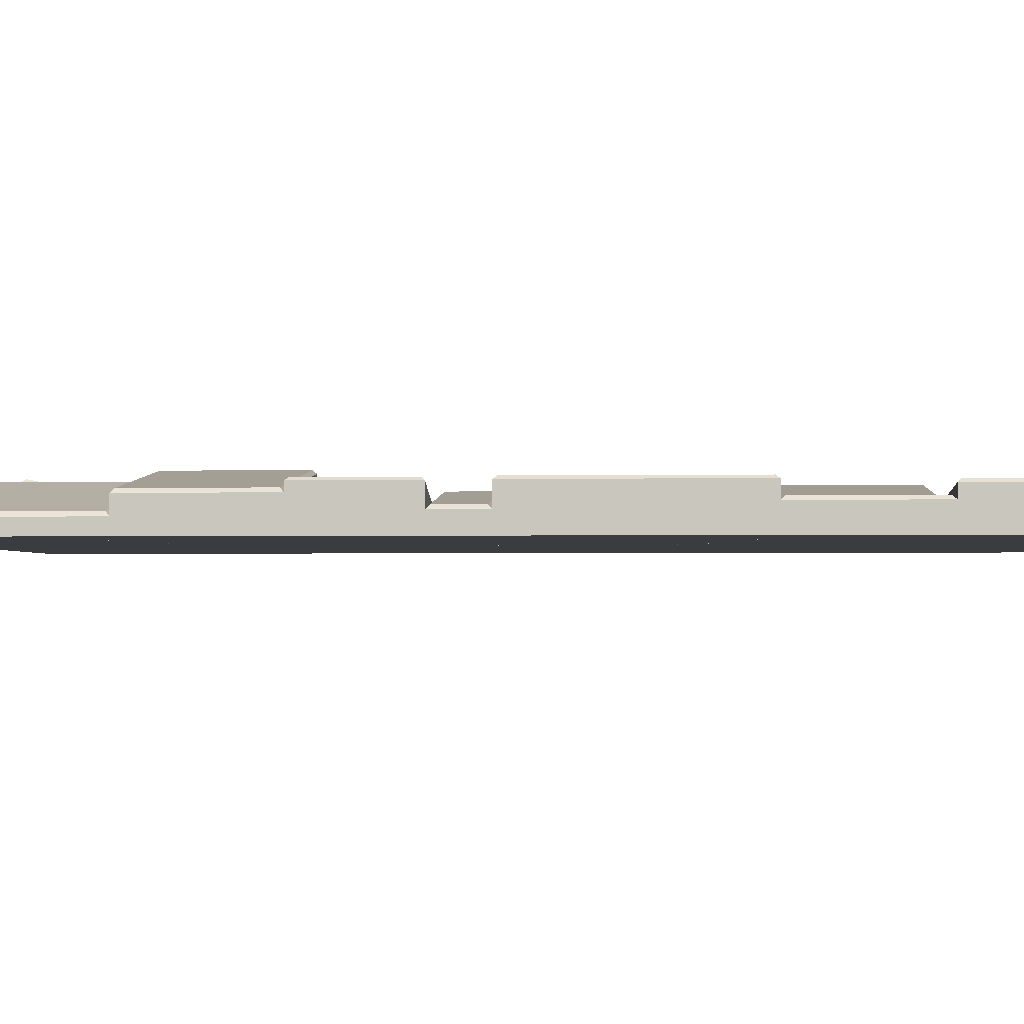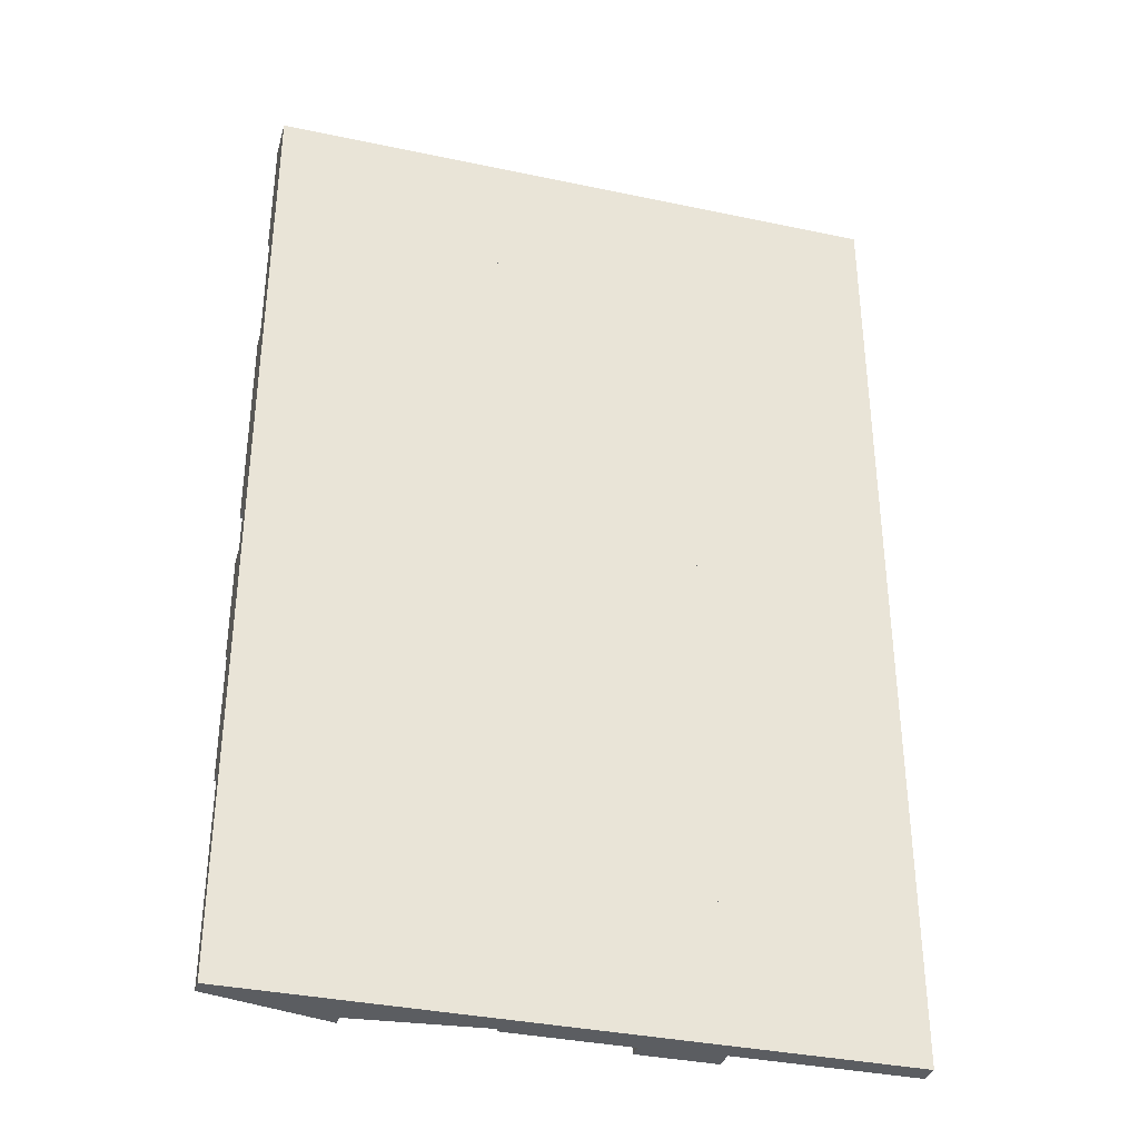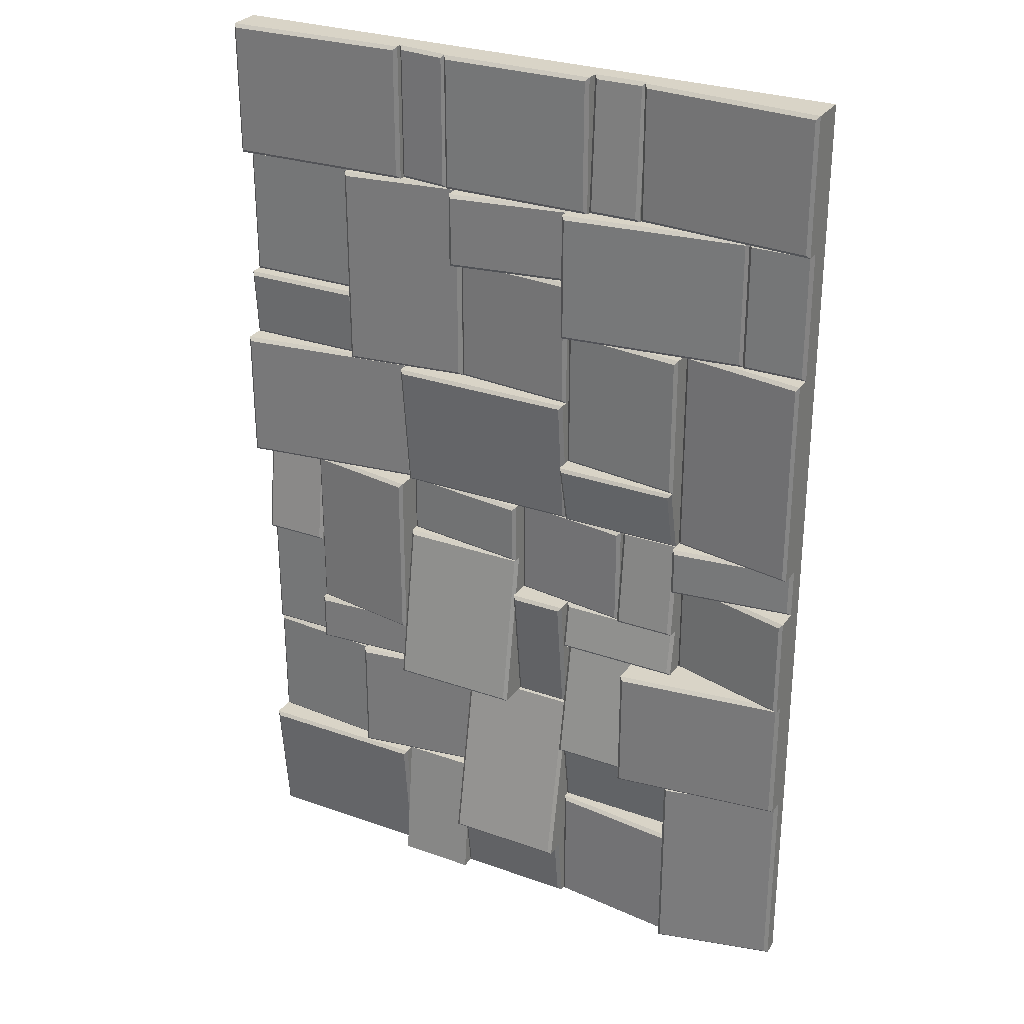
<metadata>
{"format":"obj","ext":"obj","renderer":"f3d","projection":"perspective","resolution":1024,"background":"white","views":[{"elev":-2.1,"azim":94.0,"up":"+Z"},{"elev":-35.6,"azim":164.4,"up":"+Y"},{"elev":28.6,"azim":28.0,"up":"+Y"}]}
</metadata>
<code>
v -104.4 148.6 0
v -46.84 148.6 0
v -104.4 107.1 0
v -46.84 107.1 0
v -30.21 148.6 0
v -30.21 107.1 0
v 17.76 148.6 0
v 17.76 107.1 0
v 34.2 148.6 0
v 34.2 107.1 0
v 88.74 148.6 0
v 88.74 107.1 0
v -65.74 107.1 0
v -104.4 65.61 0
v -65.74 65.61 0
v -104.4 43.75 0
v -65.74 43.75 0
v -27.11 107.1 0
v -27.11 43.75 0
v -27.11 83.75 0
v 11.52 83.75 0
v 11.52 43.75 0
v 11.52 107.1 0
v 68.79 107.1 0
v 11.52 67.53 0
v 68.79 67.53 0
v 88.74 67.53 0
v 50.11 67.53 0
v 50.11 2.26 0
v 88.74 2.26 0
v 11.52 22.83 0
v 50.11 22.83 0
v 11.52 2.26 0
v -46.84 43.75 0
v -104.4 2.26 0
v -46.84 2.26 0
v -82.9 2.26 0
v -104.4 -30.73 0
v -82.9 -30.73 0
v -104.4 -69.12 0
v -82.9 -69.12 0
v -82.9 -53.01 0
v -46.84 -53.01 0
v -46.84 -69.12 0
v -46.84 -17.71 0
v -6.224 -17.71 0
v -6.224 -69.12 0
v -6.224 2.26 0
v 31 2.26 0
v -6.224 -30.13 0
v 31 -30.13 0
v 50.11 -30.13 0
v 50.11 -13.19 0
v 88.74 -13.19 0
v 11.47 -30.13 0
v 11.47 -45.58 0
v 50.11 -45.58 0
v 11.47 -69.12 0
v 88.74 -45.58 0
v 36.24 -45.58 0
v 36.24 -86.03 0
v 88.74 -86.03 0
v 11.47 -86.03 0
v 51.74 -86.03 0
v 11.47 -108.5 0
v 51.74 -108.5 0
v 11.47 -148.6 0
v 51.74 -148.6 0
v 88.74 -148.6 0
v -25.53 -69.12 0
v -25.53 -127 0
v 11.47 -127 0
v -25.53 -148.6 0
v -66.14 -69.12 0
v -66.14 -107.5 0
v -25.53 -107.5 0
v -104.4 -107.5 0
v -49.45 -107.5 0
v -104.4 -148.6 0
v -49.45 -148.6 0
v -49.45 -148.6 11.65
v -25.53 -148.6 11.65
v -49.45 -107.5 7.042
v -25.53 -107.5 7.042
v -49.45 -107.5 0
v -25.53 -107.5 0
v -49.45 -148.6 0
v -25.53 -148.6 0
v -103.3 108.1 11.46
v -104.4 107.1 10.46
v -47.87 108.1 9.771
v -46.84 107.1 8.703
v -103.3 147.6 11.46
v -104.4 148.6 10.46
v -47.87 147.6 9.771
v -46.84 148.6 8.703
v -45.81 108.1 8.122
v -46.84 107.1 6.953
v -31.24 108.1 9.995
v -30.21 107.1 9.09
v -45.81 147.6 8.122
v -46.84 148.6 6.953
v -31.24 147.6 9.995
v -30.21 148.6 9.09
v -29.18 108.1 10.71
v -30.21 107.1 9.675
v 16.72 108.1 10.71
v 17.76 107.1 9.675
v -29.18 147.6 10.71
v -30.21 148.6 9.675
v 16.72 147.6 10.71
v 17.76 148.6 9.675
v 18.8 108.1 9.245
v 17.76 107.1 8.265
v 33.17 108.1 9.245
v 34.2 107.1 8.265
v 18.8 147.6 7.099
v 17.76 148.6 6.006
v 33.17 147.6 7.099
v 34.2 148.6 6.006
v 35.24 108.1 8.446
v 34.2 107.1 7.323
v 87.71 108.1 12.8
v 88.74 107.1 11.85
v 35.24 147.6 8.446
v 34.2 148.6 7.323
v 87.71 147.6 12.8
v 88.74 148.6 11.85
v -103.3 66.65 6.131
v -104.4 65.61 5.094
v -66.78 66.65 6.131
v -65.74 65.61 5.094
v -103.3 106.1 6.131
v -104.4 107.1 5.094
v -66.78 106.1 6.131
v -65.74 107.1 5.094
v -103.3 44.79 8.318
v -104.4 43.75 7.207
v -66.78 44.79 8.318
v -65.74 43.75 7.207
v -103.3 64.58 9.74
v -104.4 65.61 8.777
v -66.78 64.58 9.74
v -65.74 65.61 8.777
v -64.72 44.79 12.02
v -65.74 43.75 11.11
v -28.14 44.79 7.239
v -27.11 43.75 6.068
v -64.72 106.1 12.02
v -65.74 107.1 11.11
v -28.14 106.1 7.239
v -27.11 107.1 6.068
v -26.08 44.79 7.134
v -27.11 43.75 6.006
v 10.49 44.79 10.38
v 11.52 43.75 9.431
v -26.08 82.71 7.134
v -27.11 83.75 6.006
v 10.49 82.71 10.38
v 11.52 83.75 9.431
v -26.09 84.78 14.47
v -27.11 83.75 13.6
v 10.5 84.78 8.812
v 11.52 83.75 7.616
v -26.09 106.1 14.47
v -27.11 107.1 13.6
v 10.5 106.1 8.812
v 11.52 107.1 7.616
v 12.55 68.56 14.74
v 11.52 67.53 13.82
v 67.76 68.56 8.495
v 68.79 67.53 7.341
v 12.55 106.1 14.74
v 11.52 107.1 13.82
v 67.76 106.1 8.495
v 68.79 107.1 7.341
v 69.83 68.56 8.973
v 68.79 67.53 7.936
v 87.7 68.56 8.973
v 88.74 67.53 7.936
v 69.83 106.1 8.973
v 68.79 107.1 7.936
v 87.7 106.1 8.973
v 88.74 107.1 7.936
v 51.13 3.296 7.224
v 50.11 2.26 6.006
v 87.72 3.296 13.73
v 88.74 2.26 12.87
v 51.13 66.49 7.224
v 50.11 67.53 6.006
v 87.72 66.49 13.73
v 88.74 67.53 12.87
v 12.55 23.87 8.888
v 11.52 22.83 7.726
v 49.08 23.87 13.34
v 50.11 22.83 12.43
v 12.55 66.49 8.888
v 11.52 67.53 7.726
v 49.08 66.49 13.34
v 50.11 67.53 12.43
v 12.56 3.266 9.692
v 11.52 2.26 8.408
v 49.07 3.266 9.692
v 50.11 2.26 8.408
v 12.56 21.83 14.25
v 11.52 22.83 13.46
v 49.07 21.83 14.25
v 50.11 22.83 13.46
v -103.4 3.296 13.97
v -104.4 2.26 13.06
v -47.86 3.296 6.829
v -46.84 2.26 5.66
v -103.4 42.72 13.97
v -104.4 43.75 13.06
v -47.86 42.72 6.829
v -46.84 43.75 5.66
v -45.8 3.291 8.818
v -46.84 2.26 7.676
v 10.49 3.291 8.818
v 11.52 2.26 7.676
v -45.8 42.72 12.84
v -46.84 43.75 11.91
v 10.49 42.72 12.84
v 11.52 43.75 11.91
v -103.3 -29.7 8.281
v -104.4 -30.73 7.378
v -83.94 -29.7 8.281
v -82.9 -30.73 7.378
v -103.3 1.231 4.281
v -104.4 2.26 3.111
v -83.94 1.231 4.281
v -82.9 2.26 3.111
v -103.3 -68.08 5.237
v -104.4 -69.12 4.2
v -83.94 -68.08 5.237
v -82.9 -69.12 4.2
v -103.3 -31.77 5.237
v -104.4 -30.73 4.2
v -83.94 -31.77 5.237
v -82.9 -30.73 4.2
v -81.88 -51.97 8.056
v -82.9 -53.01 6.853
v -47.86 -51.97 13.59
v -46.84 -53.01 12.72
v -81.88 1.223 8.056
v -82.9 2.26 6.853
v -47.86 1.223 13.59
v -46.84 2.26 12.72
v -81.87 -68.08 9.483
v -82.9 -69.12 8.518
v -47.87 -68.08 7.114
v -46.84 -69.12 6.006
v -81.87 -54.04 9.483
v -82.9 -53.01 8.518
v -47.87 -54.04 7.114
v -46.84 -53.01 6.006
v -45.8 -68.1 16.52
v -46.84 -69.12 15.65
v -7.261 -68.1 16.52
v -6.224 -69.12 15.65
v -45.8 -18.73 8.137
v -46.84 -17.71 6.927
v -7.261 -18.73 8.137
v -6.224 -17.71 6.927
v -45.81 -16.67 5.351
v -46.84 -17.71 4.186
v -7.253 -16.67 10.17
v -6.224 -17.71 9.262
v -45.81 1.223 5.351
v -46.84 2.26 4.186
v -7.253 1.223 10.17
v -6.224 2.26 9.262
v -5.196 -29.09 4.756
v -6.224 -30.13 3.587
v 29.97 -29.09 9.278
v 31 -30.13 8.374
v -5.196 1.223 4.756
v -6.224 2.26 3.587
v 29.97 1.223 9.278
v 31 2.26 8.374
v 32.03 -29.1 10.43
v 31 -30.13 9.502
v 49.07 -29.1 10.43
v 50.11 -30.13 9.502
v 32.03 1.229 7.154
v 31 2.26 6.006
v 49.07 1.229 7.154
v 51.14 -12.16 11.74
v 50.11 -13.19 10.83
v 87.71 -12.16 7.171
v 88.74 -13.19 6.006
v 51.14 1.223 11.74
v 50.11 2.26 10.83
v 87.71 1.223 7.171
v 88.74 2.26 6.006
v 12.51 -44.56 9.579
v 11.47 -45.58 8.722
v 49.07 -44.56 9.579
v 50.11 -45.58 8.722
v 12.51 -31.15 7.222
v 11.47 -30.13 6.006
v 49.07 -31.15 7.222
v 50.11 -30.13 6.006
v -5.187 -68.09 7.167
v -6.224 -69.12 6.006
v 10.44 -68.09 7.167
v 11.47 -69.12 6.006
v -5.187 -31.16 11.63
v -6.224 -30.13 10.72
v 10.44 -31.16 11.63
v 11.47 -30.13 10.72
v 51.11 -44.55 3.39
v 50.11 -45.58 2.077
v 87.74 -44.55 13.53
v 88.74 -45.58 12.77
v 51.11 -14.23 3.39
v 50.11 -13.19 2.077
v 87.74 -14.23 13.53
v 88.74 -13.19 12.77
v 37.27 -84.99 17.8
v 36.24 -86.03 16.9
v 87.71 -84.99 11.17
v 88.74 -86.03 9.994
v 37.27 -46.62 17.8
v 36.24 -45.58 16.9
v 87.71 -46.62 11.17
v 88.74 -45.58 9.994
v 12.51 -85.01 12.04
v 11.47 -86.03 11.19
v 35.21 -85.01 12.04
v 36.24 -86.03 11.19
v 12.51 -46.6 4.948
v 11.47 -45.58 3.723
v 35.21 -46.6 4.948
v 36.24 -45.58 3.723
v 12.51 -107.5 5.251
v 11.47 -108.5 4.053
v 50.7 -107.5 5.251
v 51.74 -108.5 4.053
v 12.51 -87.06 8.489
v 11.47 -86.03 7.614
v 50.7 -87.06 8.489
v 51.74 -86.03 7.614
v 12.5 -147.6 7.15
v 11.47 -148.6 6.006
v 50.71 -147.6 11.13
v 51.74 -148.6 10.2
v 12.5 -109.6 7.15
v 11.47 -108.5 6.006
v 50.71 -109.6 11.13
v 51.74 -108.5 10.2
v 52.75 -147.6 14.31
v 51.74 -148.6 13.52
v 87.73 -147.6 5.859
v 88.74 -148.6 4.578
v 52.75 -87.07 14.31
v 51.74 -86.03 13.52
v 87.73 -87.07 5.859
v 88.74 -86.03 4.578
v -24.49 -125.9 17.13
v -25.53 -127 16.29
v 10.44 -125.9 17.13
v 11.47 -127 16.29
v -24.49 -70.13 5.931
v -25.53 -69.12 4.69
v 10.44 -70.13 5.931
v 11.47 -69.12 4.69
v -24.49 -147.6 8.697
v -25.53 -148.6 7.52
v 10.44 -147.6 8.697
v 11.47 -148.6 7.52
v -24.49 -128 11.38
v -25.53 -127 10.48
v 10.44 -128 11.38
v 11.47 -127 10.48
v -65.12 -106.5 10.44
v -66.14 -107.5 9.56
v -26.55 -106.5 4.437
v -25.53 -107.5 3.24
v -65.12 -70.15 10.44
v -66.14 -69.12 9.56
v -26.55 -70.15 4.437
v -25.53 -69.12 3.24
v -103.3 -106.5 4.527
v -104.4 -107.5 3.421
v -67.17 -106.5 6.973
v -66.14 -107.5 6.006
v -103.3 -70.15 4.527
v -104.4 -69.12 3.421
v -67.17 -70.15 6.973
v -66.14 -69.12 6.006
v -103.3 -147.6 7.146
v -104.4 -148.6 6.006
v -50.48 -147.6 7.146
v -49.45 -148.6 6.006
v -103.3 -108.5 11.05
v -104.4 -107.5 10.11
v -50.48 -108.5 11.05
v -49.45 -107.5 10.11
f 1 2 4 3
f 2 5 6 4
f 5 7 8 6
f 7 9 10 8
f 9 11 12 10
f 3 13 15 14
f 14 15 17 16
f 13 18 19 17
f 20 21 22 19
f 18 23 21 20
f 23 24 26 25
f 24 12 27 26
f 28 27 30 29
f 25 28 32 31
f 31 32 29 33
f 16 34 36 35
f 34 22 33 36
f 35 37 39 38
f 38 39 41 40
f 37 36 43 42
f 42 43 44 41
f 45 46 47 44
f 36 48 46 45
f 48 49 51 50
f 49 29 52 51
f 29 30 54 53
f 55 52 57 56
f 50 55 58 47
f 53 54 59 57
f 60 59 62 61
f 56 60 61 63
f 63 64 66 65
f 65 66 68 67
f 64 62 69 68
f 70 58 72 71
f 71 72 67 73
f 74 70 76 75
f 40 74 75 77
f 77 78 80 79
f 81 82 84 83
f 83 84 86 85
f 85 86 88 87
f 87 88 82 81
f 82 88 86 84
f 87 81 83 85
f 89 90 92 91
f 90 89 93 94
f 91 92 96 95
f 94 93 95 96
f 97 98 100 99
f 98 97 101 102
f 99 100 104 103
f 102 101 103 104
f 105 106 108 107
f 106 105 109 110
f 107 108 112 111
f 110 109 111 112
f 113 114 116 115
f 114 113 117 118
f 115 116 120 119
f 118 117 119 120
f 121 122 124 123
f 122 121 125 126
f 123 124 128 127
f 126 125 127 128
f 129 130 132 131
f 130 129 133 134
f 131 132 136 135
f 134 133 135 136
f 137 138 140 139
f 138 137 141 142
f 139 140 144 143
f 142 141 143 144
f 145 146 148 147
f 146 145 149 150
f 147 148 152 151
f 150 149 151 152
f 153 154 156 155
f 154 153 157 158
f 155 156 160 159
f 158 157 159 160
f 161 162 164 163
f 162 161 165 166
f 163 164 168 167
f 166 165 167 168
f 169 170 172 171
f 170 169 173 174
f 171 172 176 175
f 174 173 175 176
f 177 178 180 179
f 178 177 181 182
f 179 180 184 183
f 182 181 183 184
f 185 186 188 187
f 186 185 189 190
f 187 188 192 191
f 190 189 191 192
f 193 194 196 195
f 194 193 197 198
f 195 196 200 199
f 198 197 199 200
f 201 202 204 203
f 202 201 205 206
f 203 204 208 207
f 206 205 207 208
f 209 210 212 211
f 210 209 213 214
f 211 212 216 215
f 214 213 215 216
f 217 218 220 219
f 218 217 221 222
f 219 220 224 223
f 222 221 223 224
f 225 226 228 227
f 226 225 229 230
f 227 228 232 231
f 230 229 231 232
f 233 234 236 235
f 234 233 237 238
f 235 236 240 239
f 238 237 239 240
f 241 242 244 243
f 242 241 245 246
f 243 244 248 247
f 246 245 247 248
f 249 250 252 251
f 250 249 253 254
f 251 252 256 255
f 254 253 255 256
f 257 258 260 259
f 258 257 261 262
f 259 260 264 263
f 262 261 263 264
f 265 266 268 267
f 266 265 269 270
f 267 268 272 271
f 270 269 271 272
f 273 274 276 275
f 274 273 277 278
f 275 276 280 279
f 278 277 279 280
f 281 282 284 283
f 282 281 285 286
f 283 284 186 287
f 286 285 287 186
f 288 289 291 290
f 289 288 292 293
f 290 291 295 294
f 293 292 294 295
f 296 297 299 298
f 297 296 300 301
f 298 299 303 302
f 301 300 302 303
f 304 305 307 306
f 305 304 308 309
f 306 307 311 310
f 309 308 310 311
f 312 313 315 314
f 313 312 316 317
f 314 315 319 318
f 317 316 318 319
f 320 321 323 322
f 321 320 324 325
f 322 323 327 326
f 325 324 326 327
f 328 329 331 330
f 329 328 332 333
f 330 331 335 334
f 333 332 334 335
f 336 337 339 338
f 337 336 340 341
f 338 339 343 342
f 341 340 342 343
f 344 345 347 346
f 345 344 348 349
f 346 347 351 350
f 349 348 350 351
f 352 353 355 354
f 353 352 356 357
f 354 355 359 358
f 357 356 358 359
f 360 361 363 362
f 361 360 364 365
f 362 363 367 366
f 365 364 366 367
f 368 369 371 370
f 369 368 372 373
f 370 371 375 374
f 373 372 374 375
f 376 377 379 378
f 377 376 380 381
f 378 379 383 382
f 381 380 382 383
f 384 385 387 386
f 385 384 388 389
f 386 387 391 390
f 389 388 390 391
f 392 393 395 394
f 393 392 396 397
f 394 395 399 398
f 397 396 398 399
f 89 91 95 93
f 94 96 2 1
f 3 4 92 90
f 92 4 2 96
f 3 90 94 1
f 97 99 103 101
f 102 104 5 2
f 4 6 100 98
f 100 6 5 104
f 4 98 102 2
f 105 107 111 109
f 110 112 7 5
f 6 8 108 106
f 108 8 7 112
f 6 106 110 5
f 113 115 119 117
f 118 120 9 7
f 8 10 116 114
f 116 10 9 120
f 8 114 118 7
f 121 123 127 125
f 126 128 11 9
f 10 12 124 122
f 124 12 11 128
f 10 122 126 9
f 129 131 135 133
f 134 136 13 3
f 14 15 132 130
f 132 15 13 136
f 14 130 134 3
f 137 139 143 141
f 142 144 15 14
f 16 17 140 138
f 140 17 15 144
f 16 138 142 14
f 145 147 151 149
f 150 152 18 13
f 17 19 148 146
f 148 19 18 152
f 17 146 150 13
f 153 155 159 157
f 158 160 21 20
f 19 22 156 154
f 156 22 21 160
f 19 154 158 20
f 161 163 167 165
f 166 168 23 18
f 20 21 164 162
f 164 21 23 168
f 20 162 166 18
f 169 171 175 173
f 174 176 24 23
f 25 26 172 170
f 172 26 24 176
f 25 170 174 23
f 177 179 183 181
f 182 184 12 24
f 26 27 180 178
f 180 27 12 184
f 26 178 182 24
f 185 187 191 189
f 190 192 27 28
f 29 30 188 186
f 188 30 27 192
f 29 186 190 28
f 193 195 199 197
f 198 200 28 25
f 31 32 196 194
f 196 32 28 200
f 31 194 198 25
f 201 203 207 205
f 206 208 32 31
f 33 29 204 202
f 204 29 32 208
f 33 202 206 31
f 209 211 215 213
f 214 216 34 16
f 35 36 212 210
f 212 36 34 216
f 35 210 214 16
f 217 219 223 221
f 222 224 22 34
f 36 33 220 218
f 220 33 22 224
f 36 218 222 34
f 225 227 231 229
f 230 232 37 35
f 38 39 228 226
f 228 39 37 232
f 38 226 230 35
f 233 235 239 237
f 238 240 39 38
f 40 41 236 234
f 236 41 39 240
f 40 234 238 38
f 241 243 247 245
f 246 248 36 37
f 42 43 244 242
f 244 43 36 248
f 42 242 246 37
f 249 251 255 253
f 254 256 43 42
f 41 44 252 250
f 252 44 43 256
f 41 250 254 42
f 257 259 263 261
f 262 264 46 45
f 44 47 260 258
f 260 47 46 264
f 44 258 262 45
f 265 267 271 269
f 270 272 48 36
f 45 46 268 266
f 268 46 48 272
f 45 266 270 36
f 273 275 279 277
f 278 280 49 48
f 50 51 276 274
f 276 51 49 280
f 50 274 278 48
f 281 283 287 285
f 286 186 29 49
f 51 52 284 282
f 284 52 29 186
f 51 282 286 49
f 288 290 294 292
f 293 295 30 29
f 53 54 291 289
f 291 54 30 295
f 53 289 293 29
f 296 298 302 300
f 301 303 52 55
f 56 57 299 297
f 299 57 52 303
f 56 297 301 55
f 304 306 310 308
f 309 311 55 50
f 47 58 307 305
f 307 58 55 311
f 47 305 309 50
f 312 314 318 316
f 317 319 54 53
f 57 59 315 313
f 315 59 54 319
f 57 313 317 53
f 320 322 326 324
f 325 327 59 60
f 61 62 323 321
f 323 62 59 327
f 61 321 325 60
f 328 330 334 332
f 333 335 60 56
f 63 61 331 329
f 331 61 60 335
f 63 329 333 56
f 336 338 342 340
f 341 343 64 63
f 65 66 339 337
f 339 66 64 343
f 65 337 341 63
f 344 346 350 348
f 349 351 66 65
f 67 68 347 345
f 347 68 66 351
f 67 345 349 65
f 352 354 358 356
f 357 359 62 64
f 68 69 355 353
f 355 69 62 359
f 68 353 357 64
f 360 362 366 364
f 365 367 58 70
f 71 72 363 361
f 363 72 58 367
f 71 361 365 70
f 368 370 374 372
f 373 375 72 71
f 73 67 371 369
f 371 67 72 375
f 73 369 373 71
f 376 378 382 380
f 381 383 70 74
f 75 76 379 377
f 379 76 70 383
f 75 377 381 74
f 384 386 390 388
f 389 391 74 40
f 77 75 387 385
f 387 75 74 391
f 77 385 389 40
f 392 394 398 396
f 397 399 78 77
f 79 80 395 393
f 395 80 78 399
f 79 393 397 77

</code>
